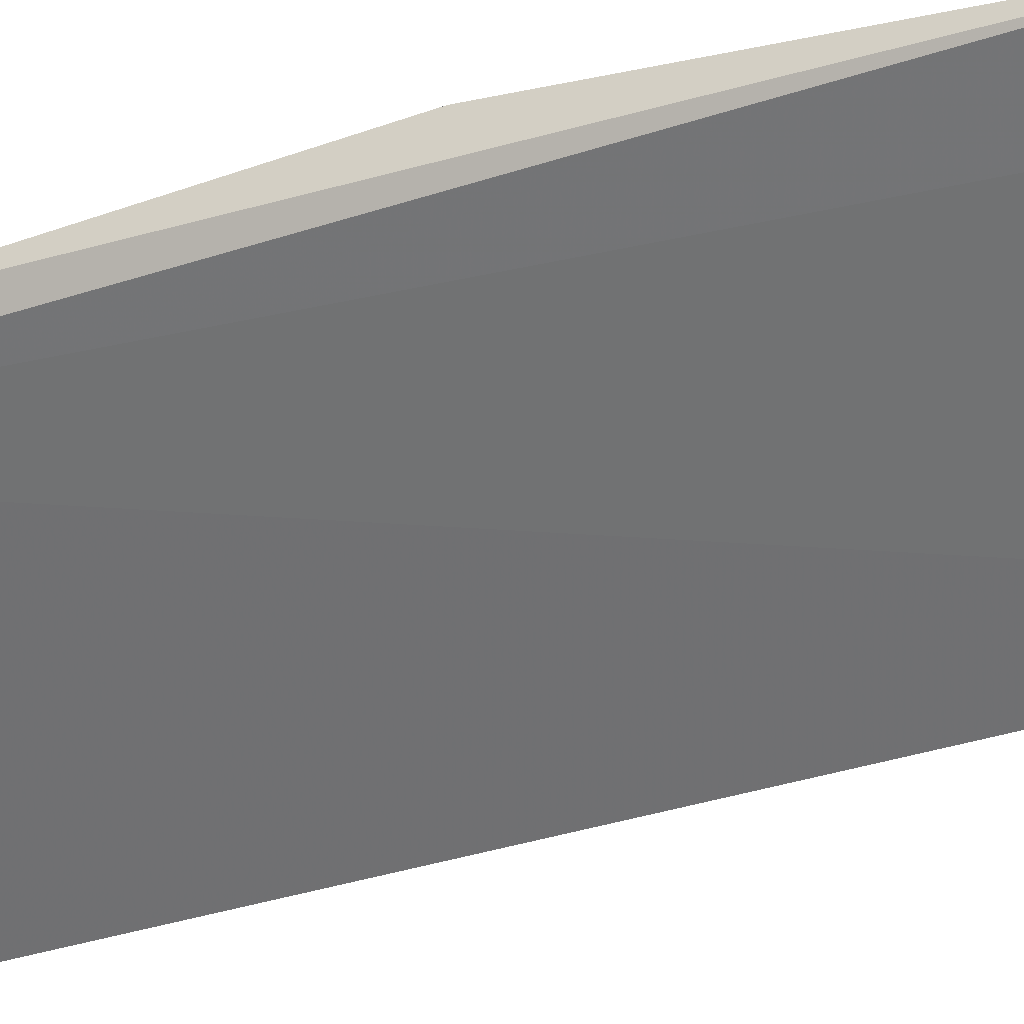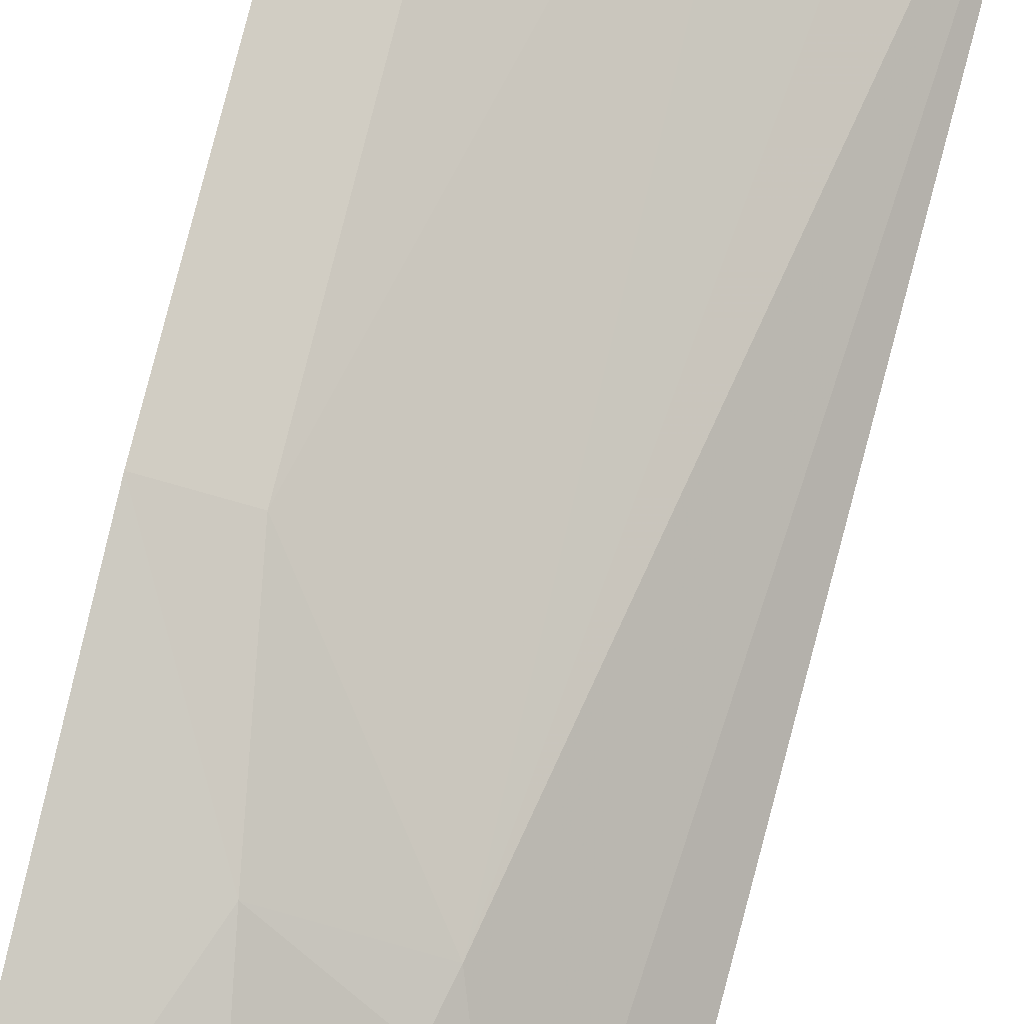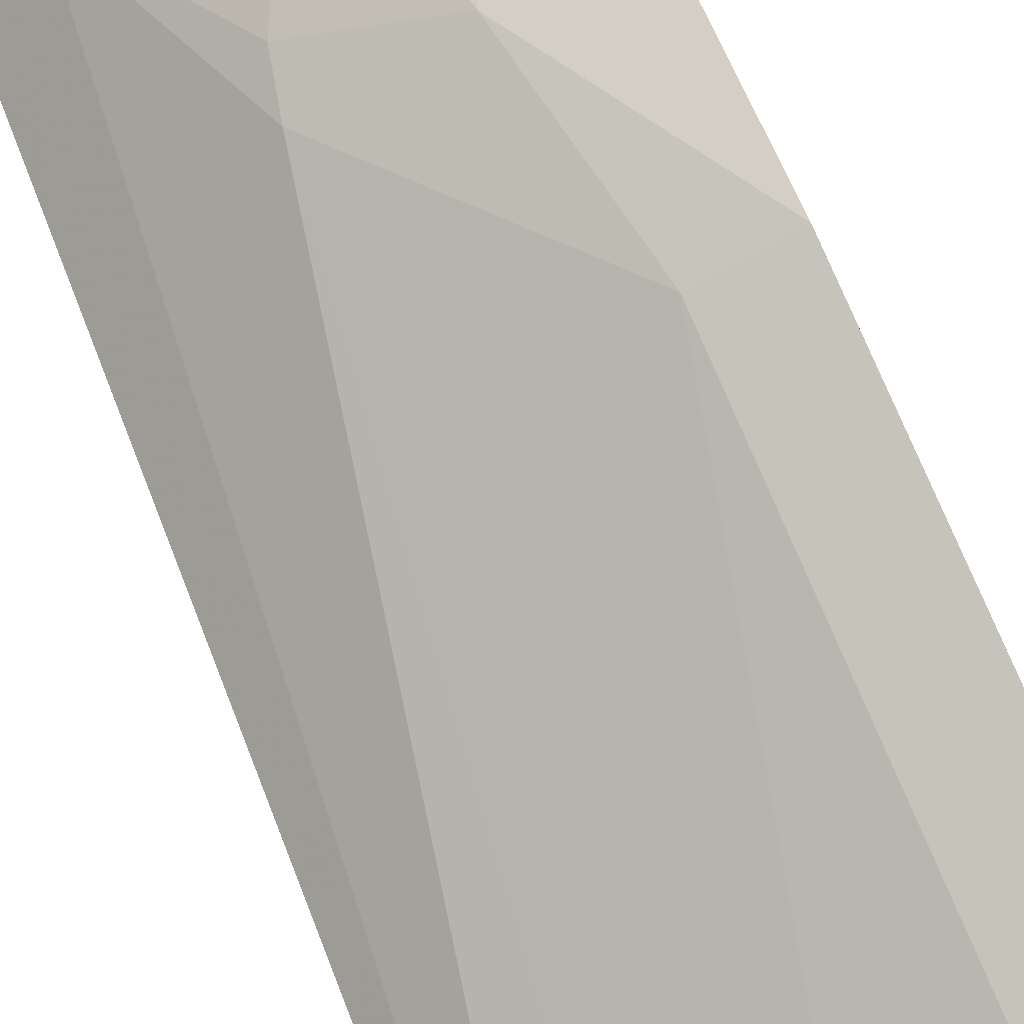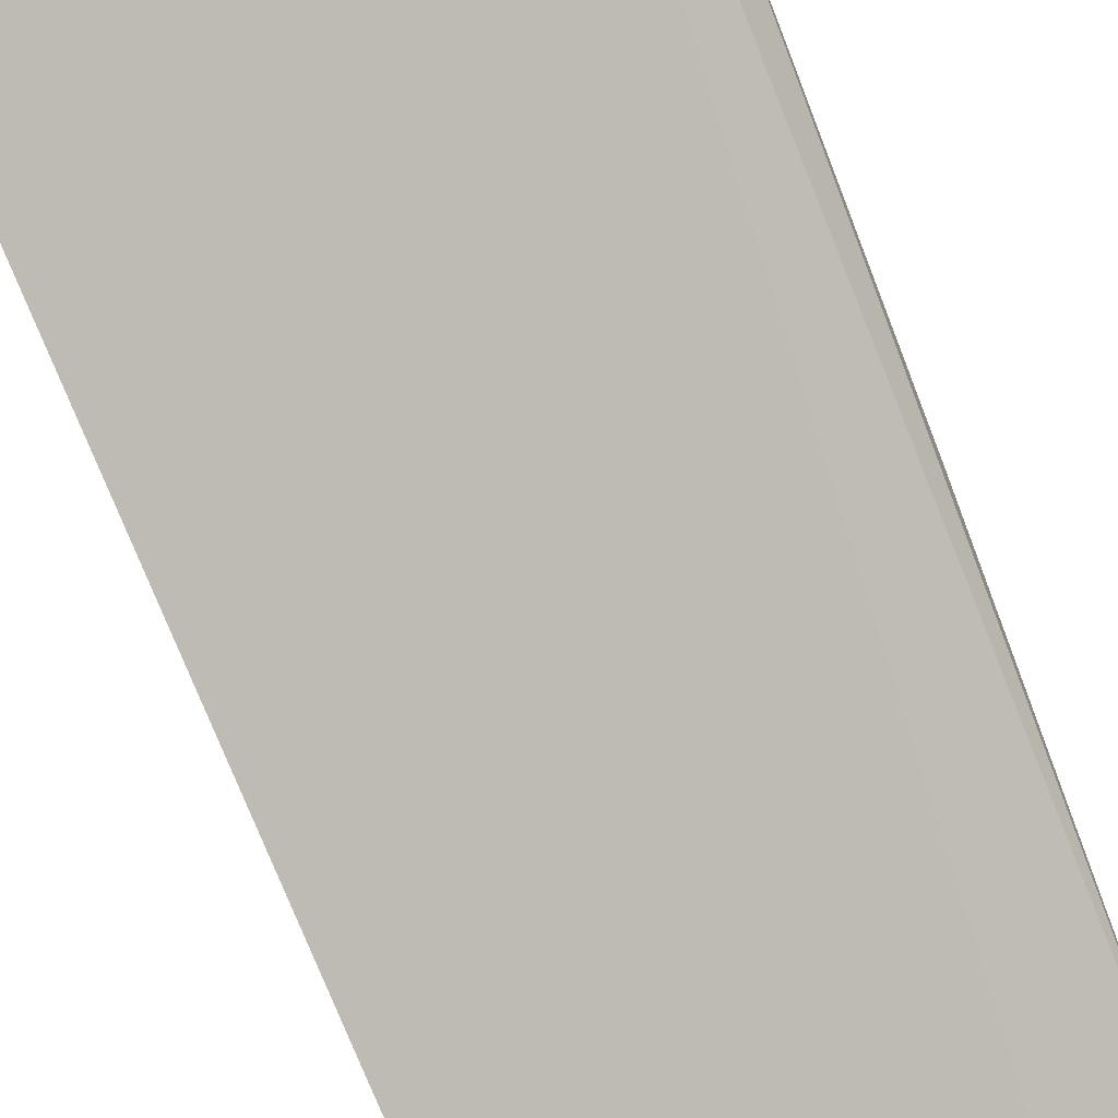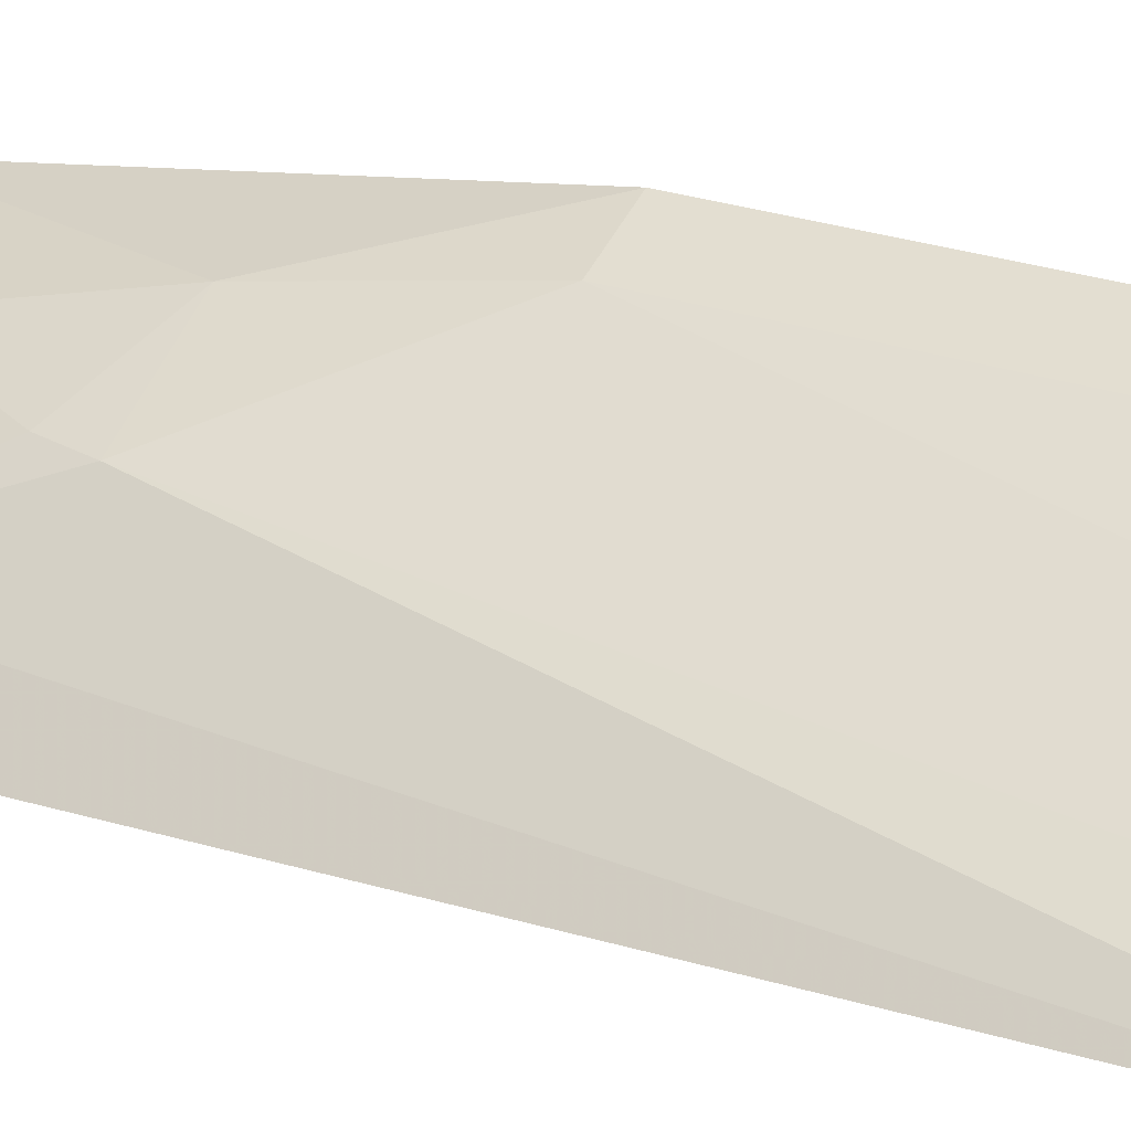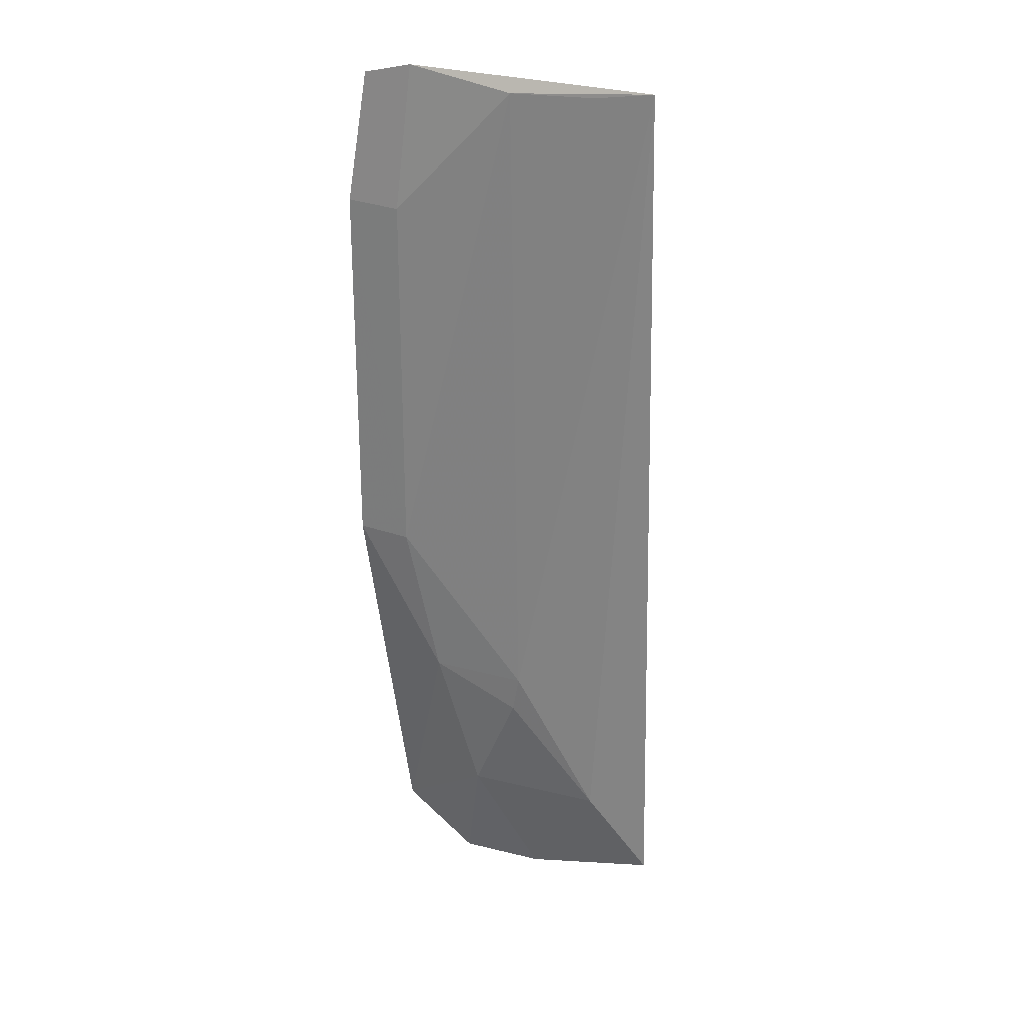
<metadata>
{"format":"obj","ext":"obj","renderer":"f3d","projection":"perspective","resolution":1024,"background":"white","views":[{"elev":-36.6,"azim":115.5,"up":"+Y"},{"elev":75.8,"azim":-166.4,"up":"+Y"},{"elev":74.9,"azim":-22.7,"up":"+Y"},{"elev":-75.0,"azim":20.9,"up":"+Y"},{"elev":27.0,"azim":-62.2,"up":"+Y"},{"elev":24.4,"azim":-129.5,"up":"+Z"}]}
</metadata>
<code>
v -0.182 0.3172 0.05401
v -0.1108 0.3369 -0.1556
v -0.1763 0.3065 -0.1595
v -0.114 0.3476 0.05282
v -0.1242 0.3465 -0.06644
v -0.1266 0.3286 -0.1692
v -0.1243 0.3468 0.02135
v -0.1103 0.3507 -0.06682
v -0.1523 0.3316 -0.1026
v -0.1514 0.3336 0.05169
v -0.1104 0.351 0.02165
v -0.1305 0.3412 -0.1032
v -0.1661 0.3177 -0.139
v -0.1266 0.3435 0.05587
v -0.1695 0.324 0.05213
v -0.1368 0.3333 -0.1392
v -0.1462 0.3202 -0.1677
v -0.1503 0.3317 -0.1118
f 1 3 4
f 6 2 4
f 6 4 3
f 10 7 5
f 10 5 9
f 11 4 2
f 11 2 8
f 11 7 4
f 11 8 5
f 11 5 7
f 12 8 2
f 12 5 8
f 12 9 5
f 13 3 1
f 13 1 9
f 14 10 1
f 14 1 4
f 14 4 7
f 14 7 10
f 15 10 9
f 15 9 1
f 15 1 10
f 16 12 2
f 16 2 6
f 16 3 13
f 17 16 6
f 17 6 3
f 17 3 16
f 18 16 13
f 18 13 9
f 18 9 12
f 18 12 16

</code>
